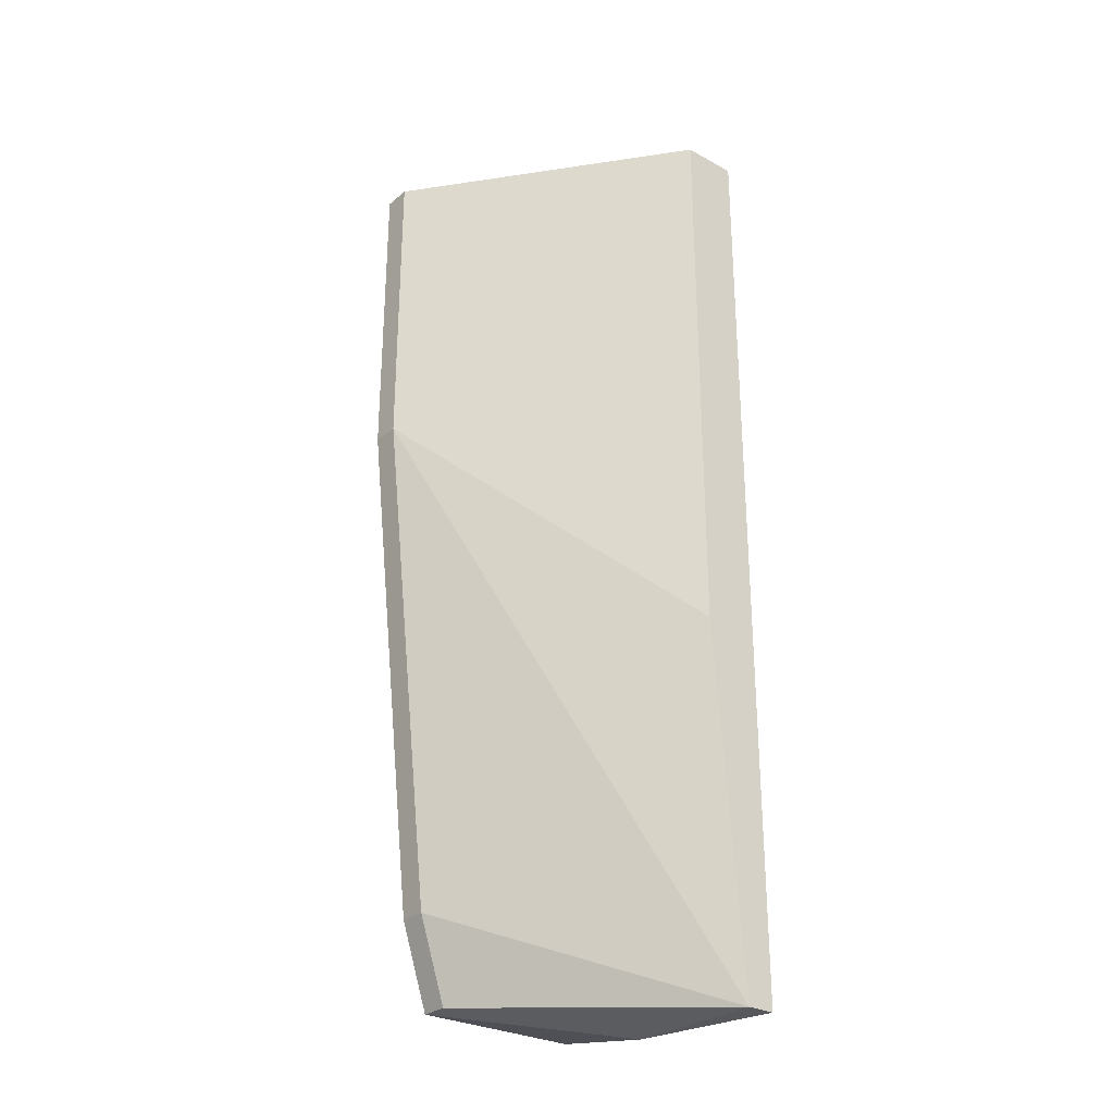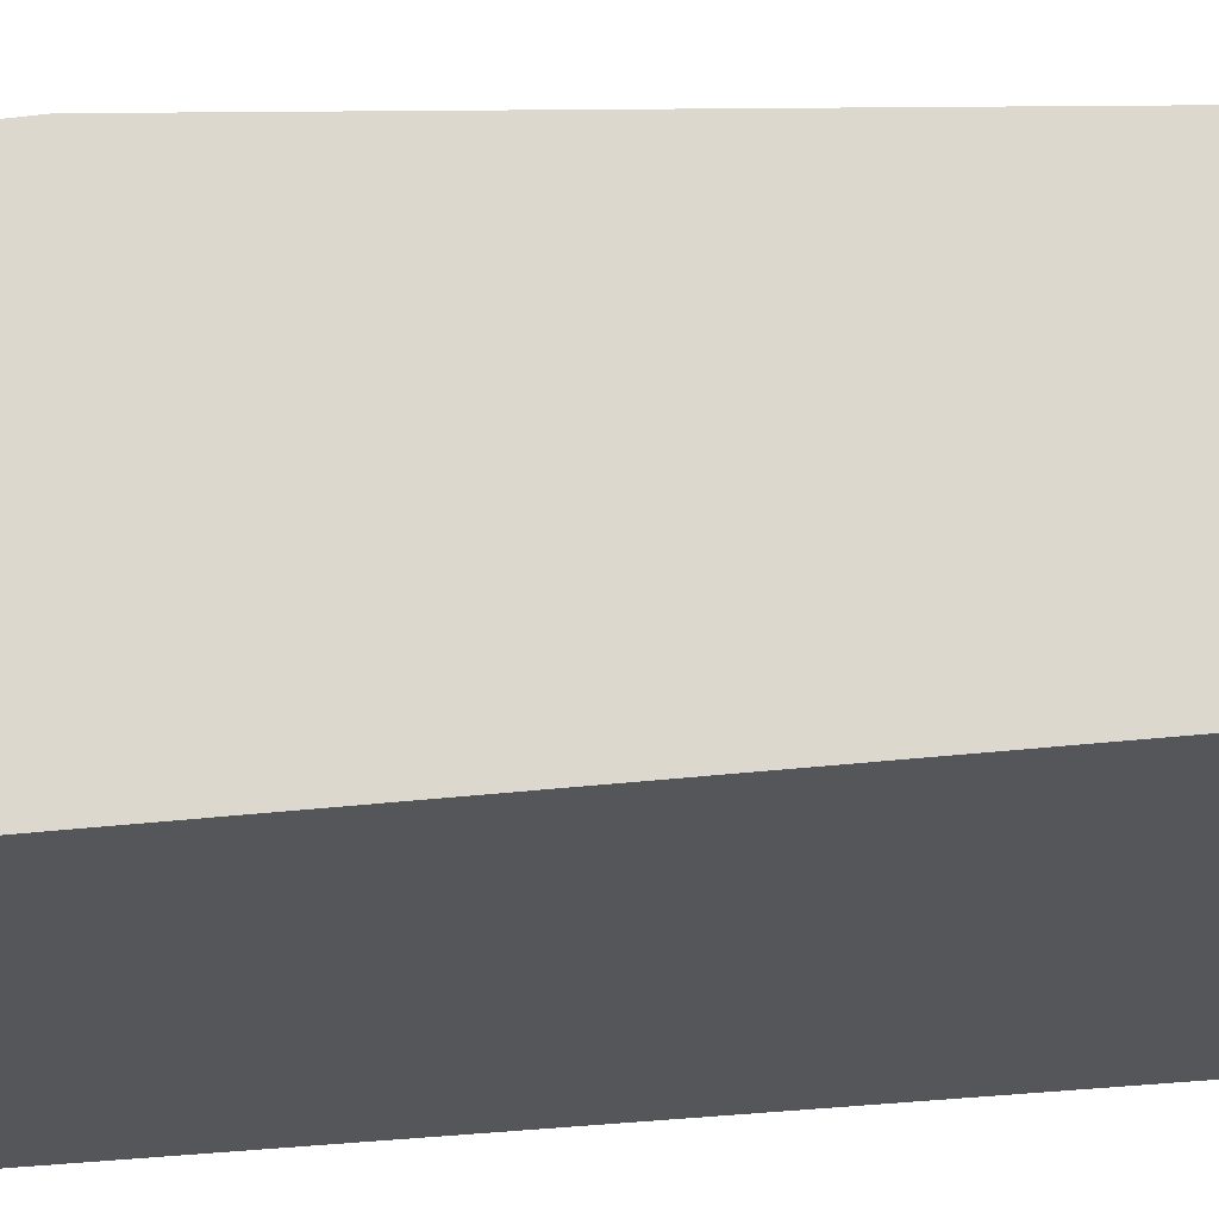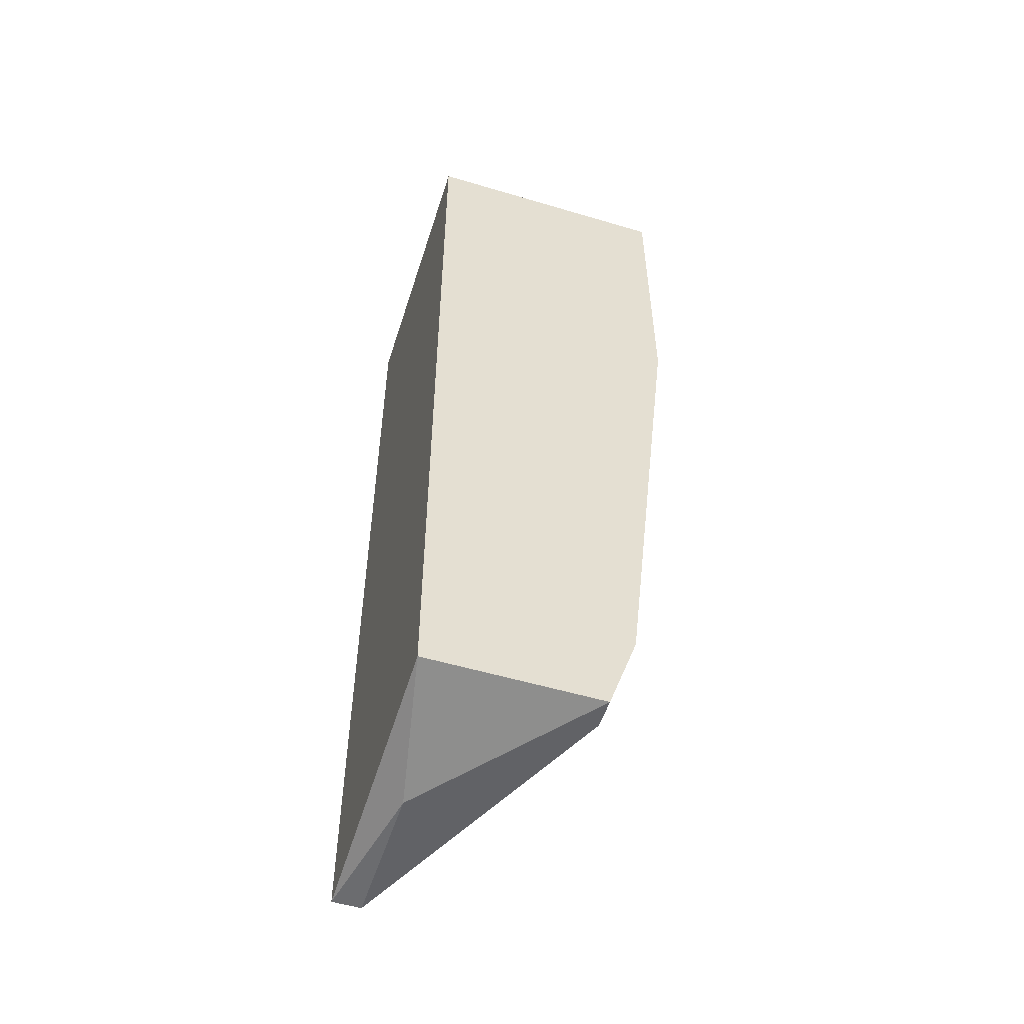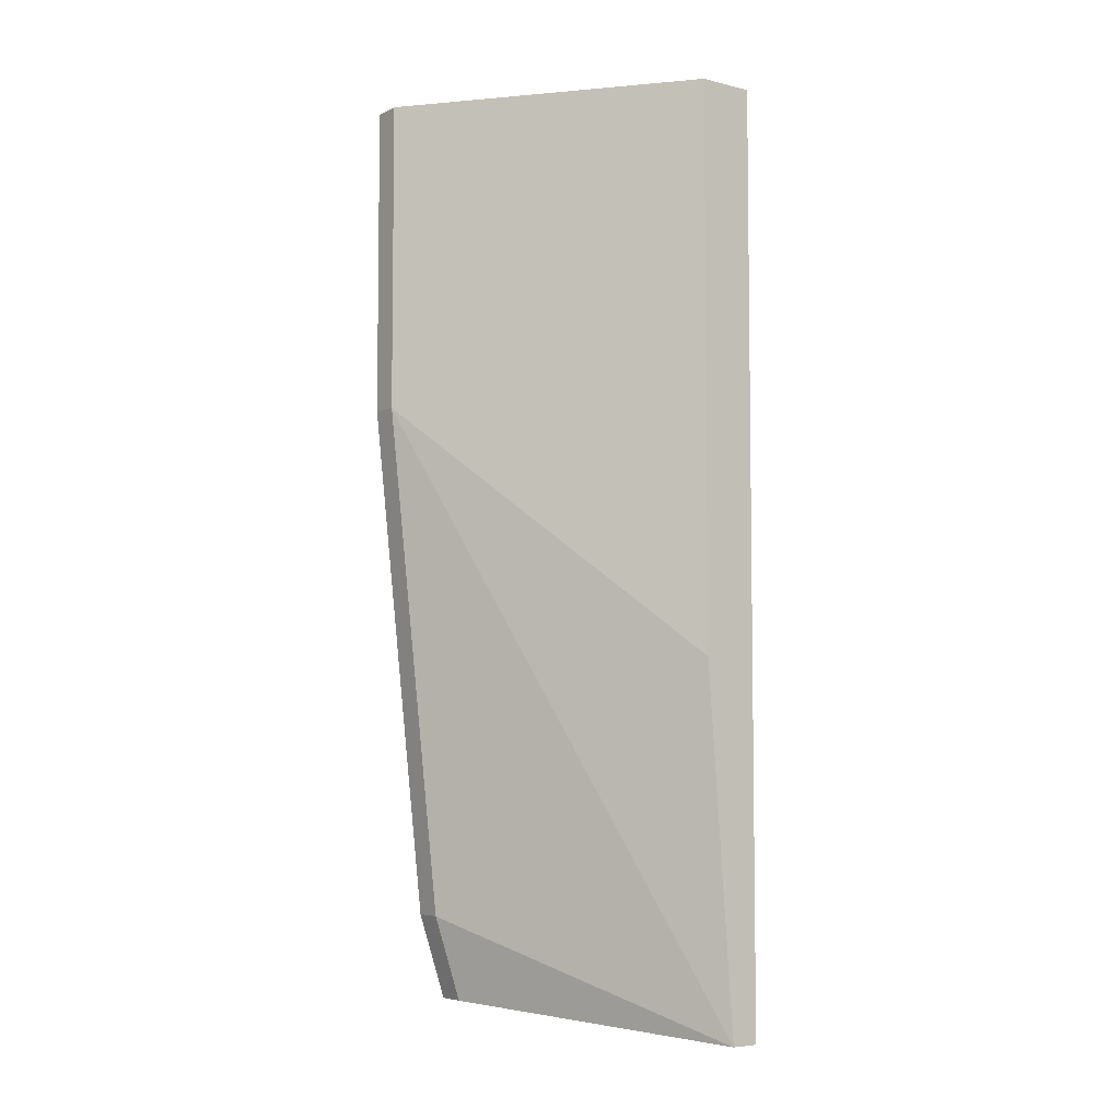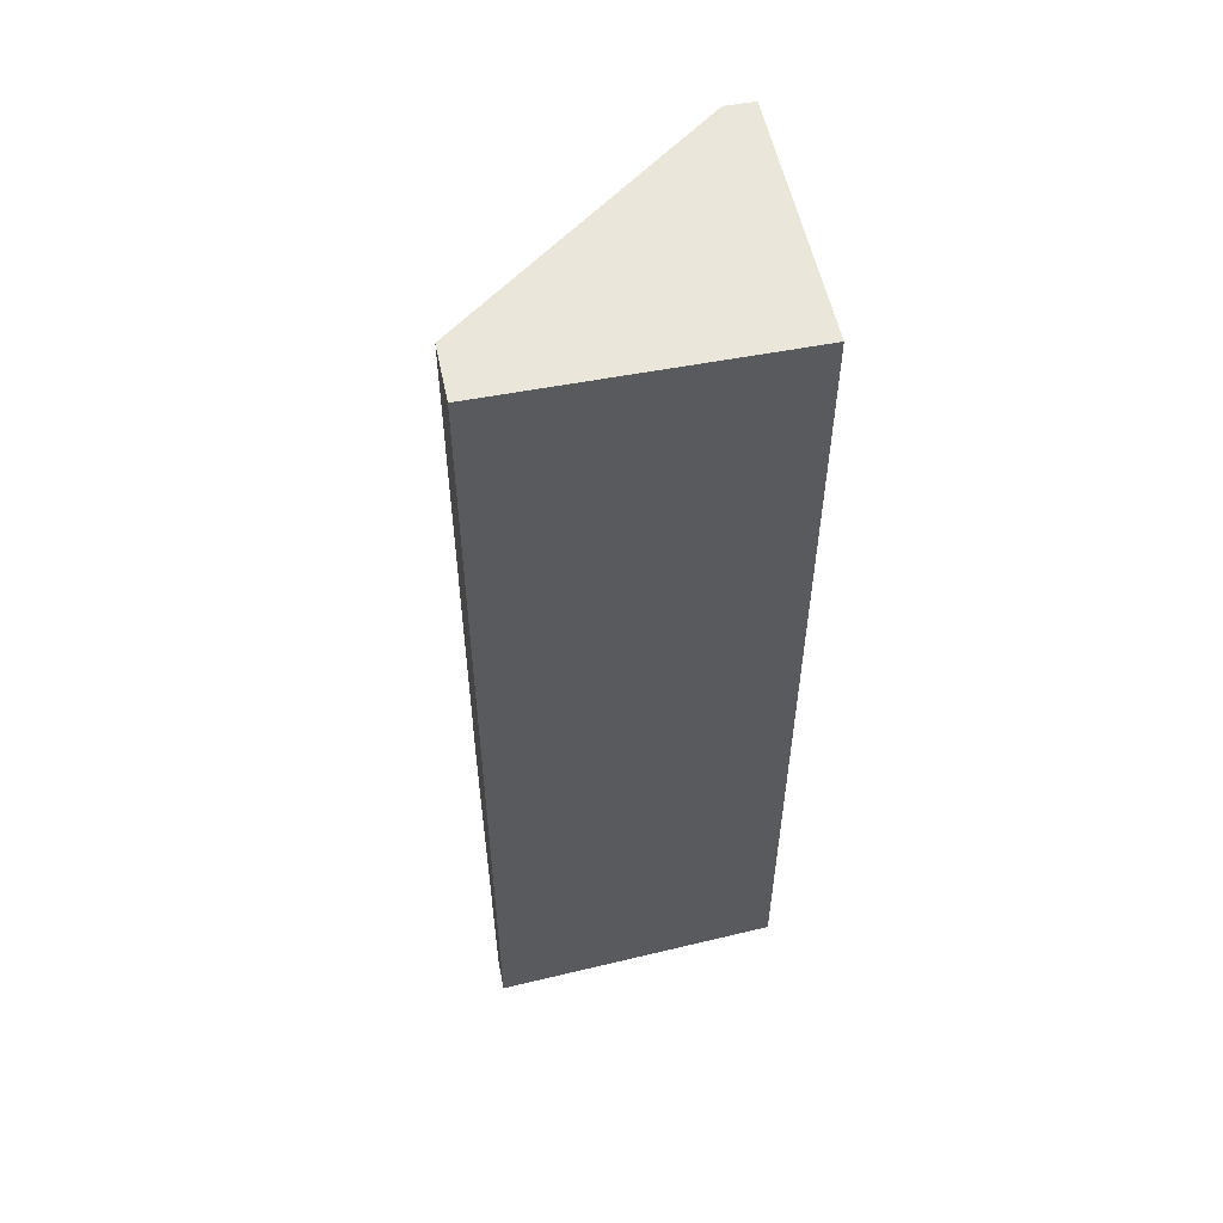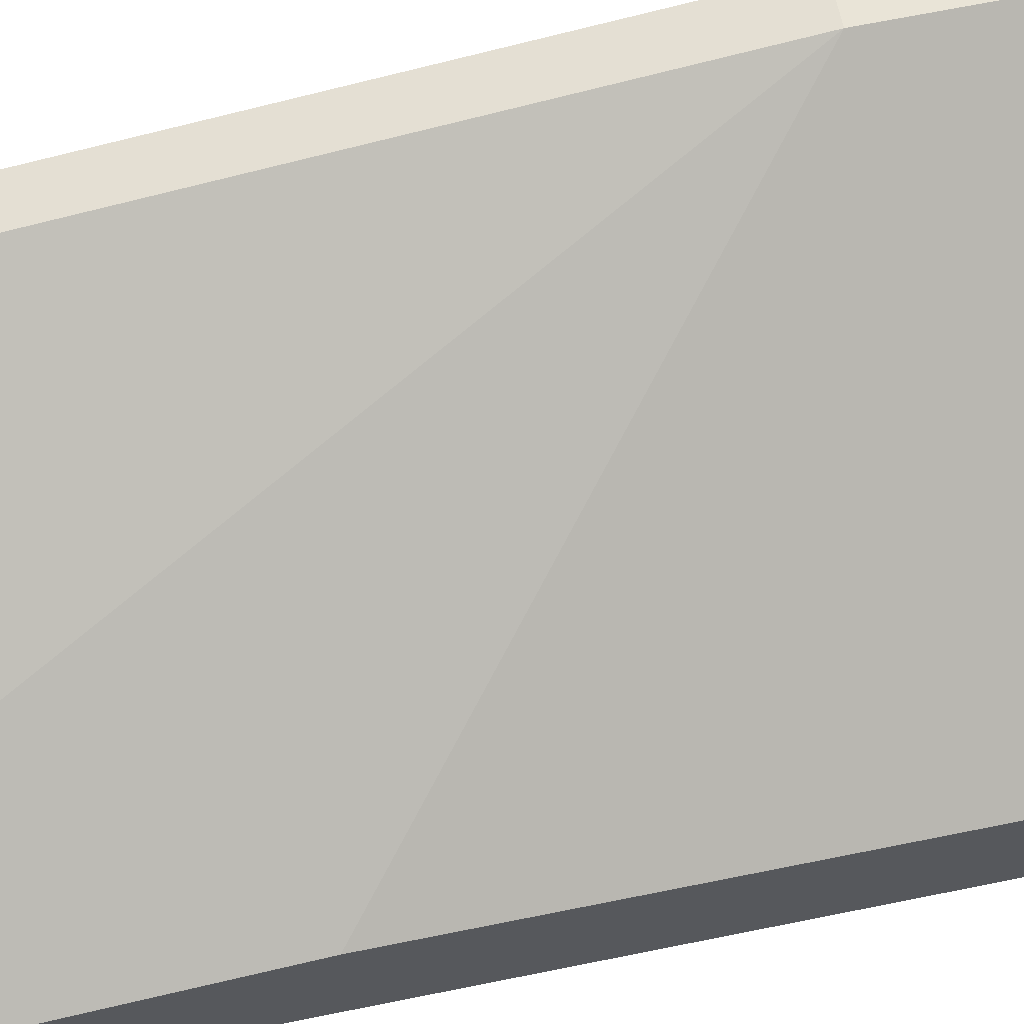
<metadata>
{"format":"obj","ext":"obj","renderer":"f3d","projection":"perspective","resolution":1024,"background":"white","views":[{"elev":-28.4,"azim":-129.4,"up":"+Z"},{"elev":-25.6,"azim":101.7,"up":"+Y"},{"elev":-53.7,"azim":72.4,"up":"+Z"},{"elev":-5.5,"azim":-126.6,"up":"+Z"},{"elev":54.8,"azim":-11.6,"up":"+Z"},{"elev":61.2,"azim":-102.1,"up":"+Y"}]}
</metadata>
<code>
v -0.01888 -0.003586 -0.02184
v -0.01446 0.003485 -0.002389
v -0.01446 0.003485 0.007342
v -0.01446 0.000833 -0.02095
v -0.01446 -0.004471 -0.02095
v -0.01446 -0.004471 0.007342
v -0.01446 0.001717 -0.01829
v -0.01534 0.003485 -0.002389
v -0.01534 0.003485 0.007342
v -0.01534 0.000833 -0.02095
v -0.01534 0.001717 -0.01829
v -0.0233 -0.003586 -0.02184
v -0.0233 -0.004471 -0.02184
v -0.0233 -0.004471 0.007342
v -0.0233 -0.002702 -0.01034
v -0.0233 -0.002702 0.007342
f 7 8 2
f 6 3 14
f 3 6 5
f 6 14 5
f 14 3 16
f 12 14 16
f 14 12 13
f 5 14 13
f 3 5 7
f 12 16 15
f 8 12 15
f 16 8 15
f 10 12 11
f 12 8 11
f 7 10 11
f 8 7 11
f 16 3 9
f 8 16 9
f 3 8 9
f 12 10 1
f 13 12 1
f 5 13 1
f 10 7 4
f 7 5 4
f 1 10 4
f 5 1 4
f 8 3 2
f 3 7 2

</code>
